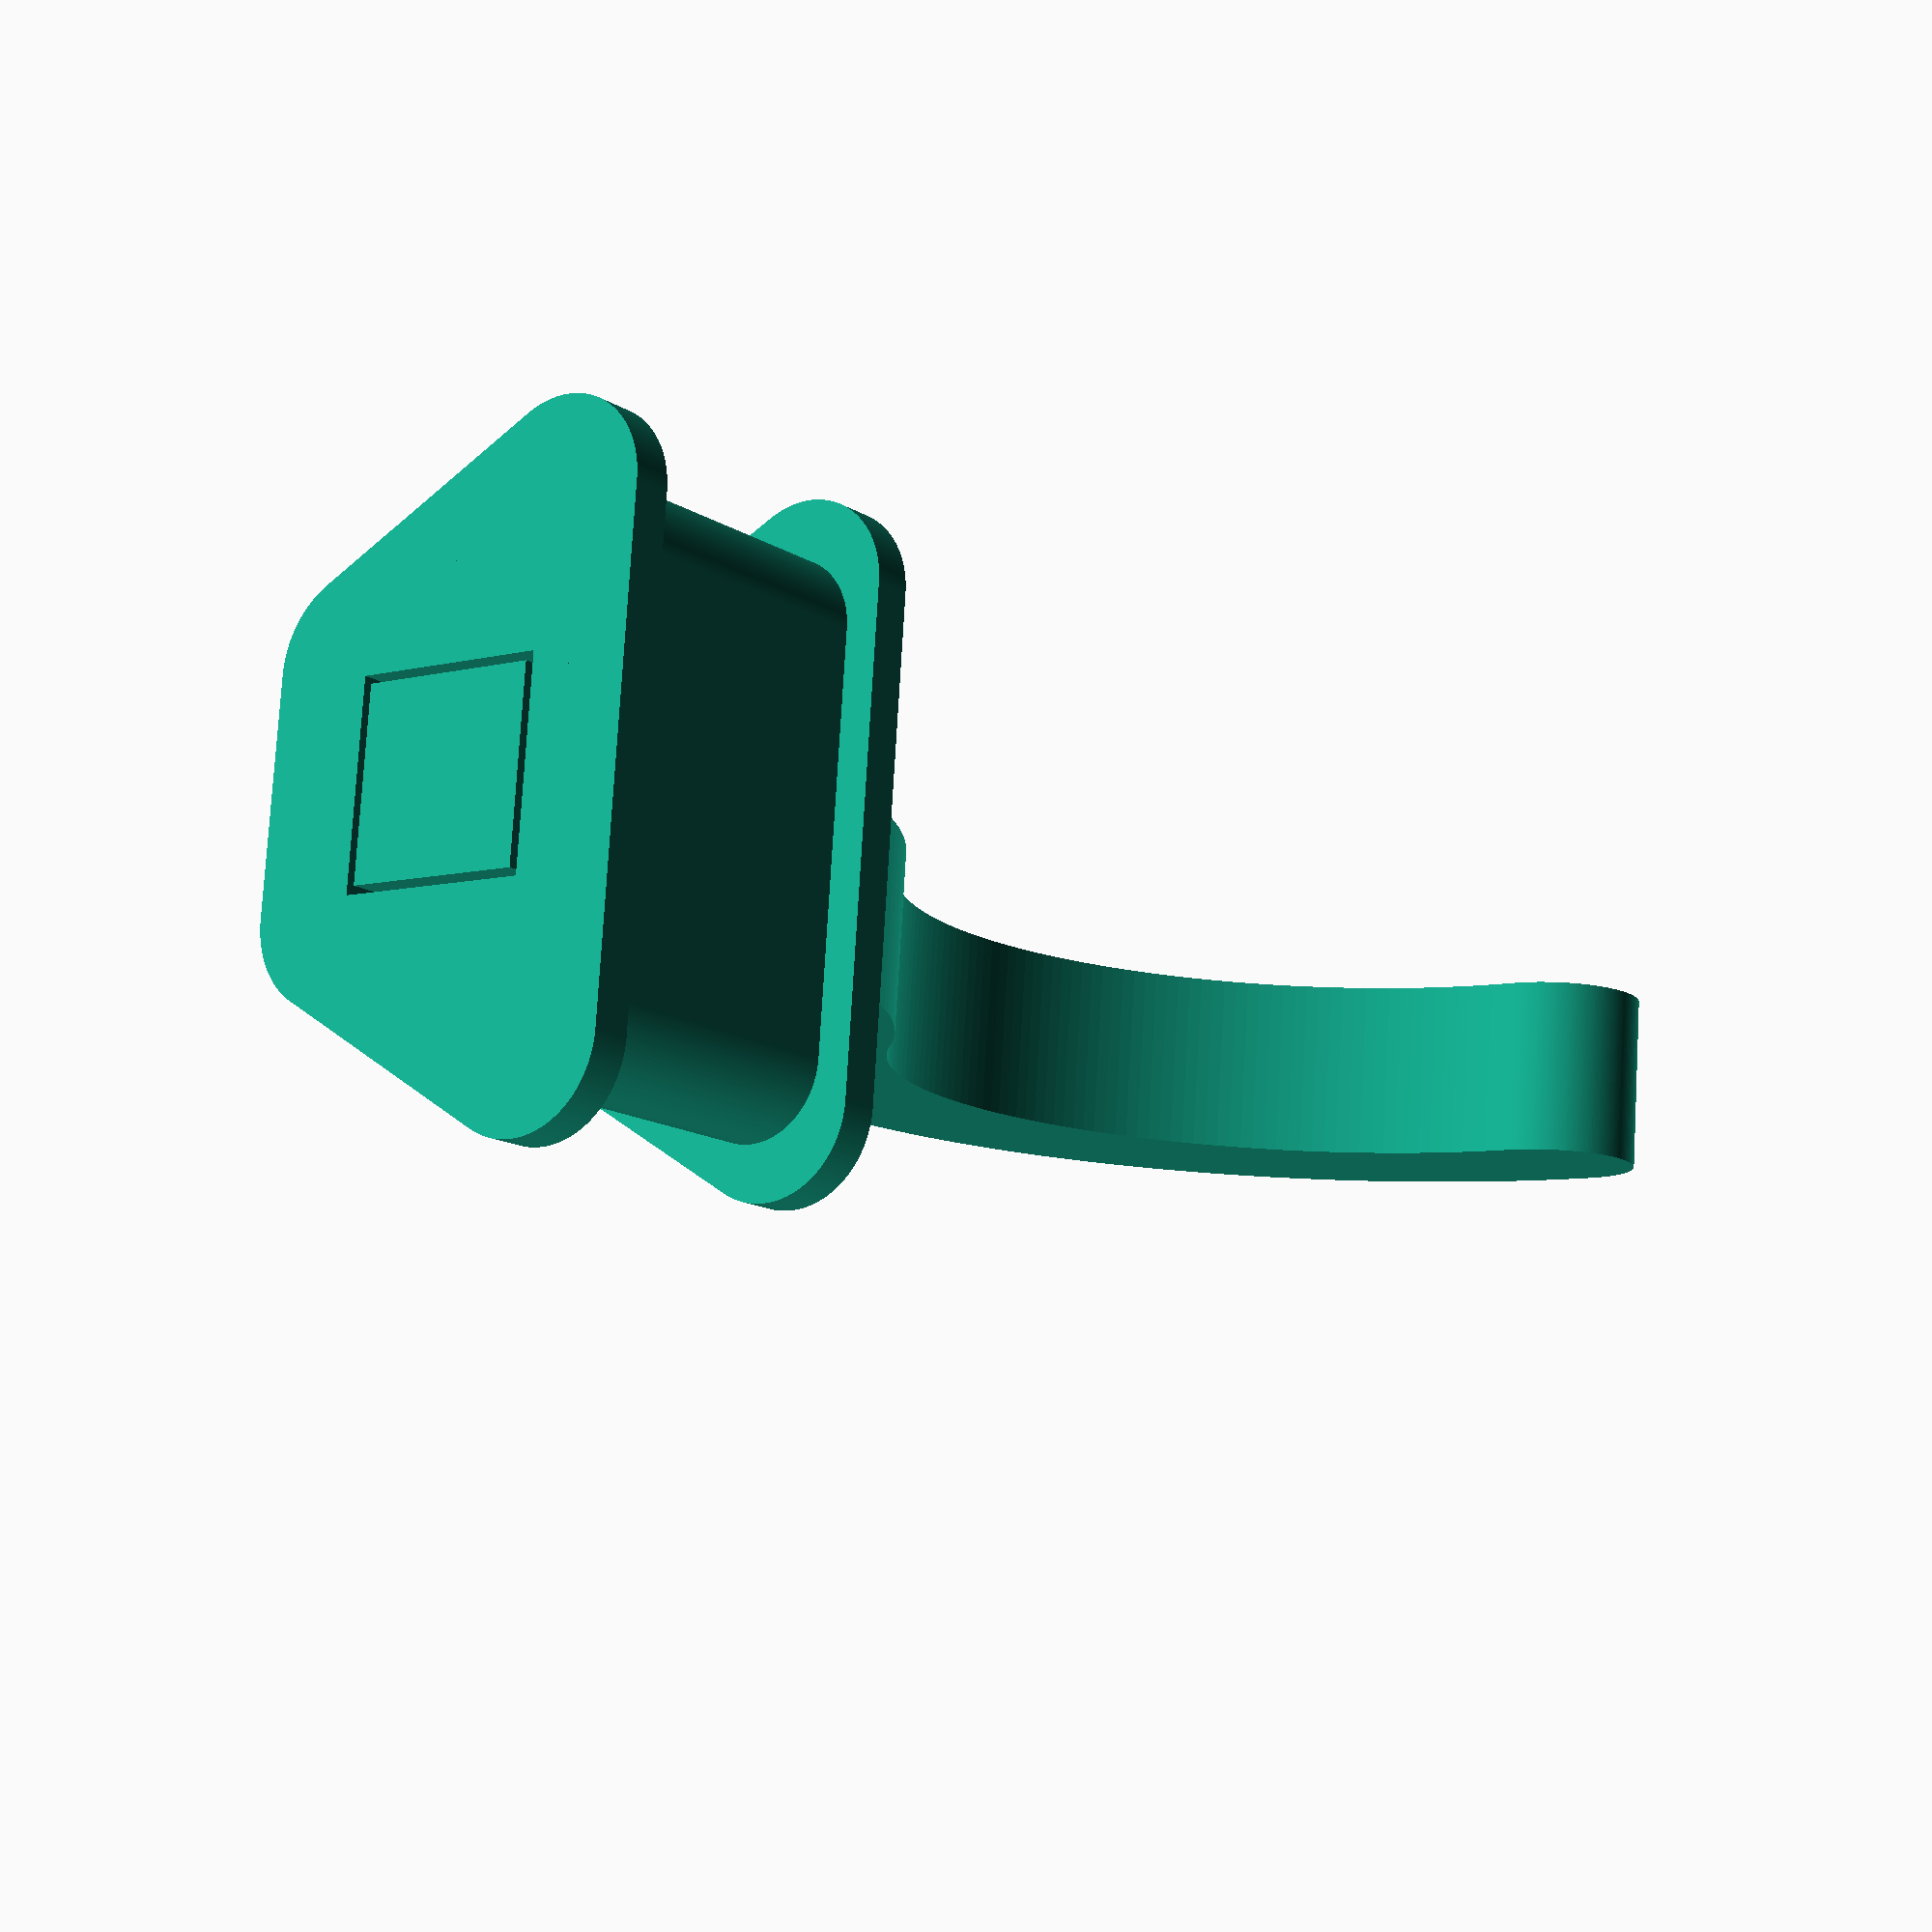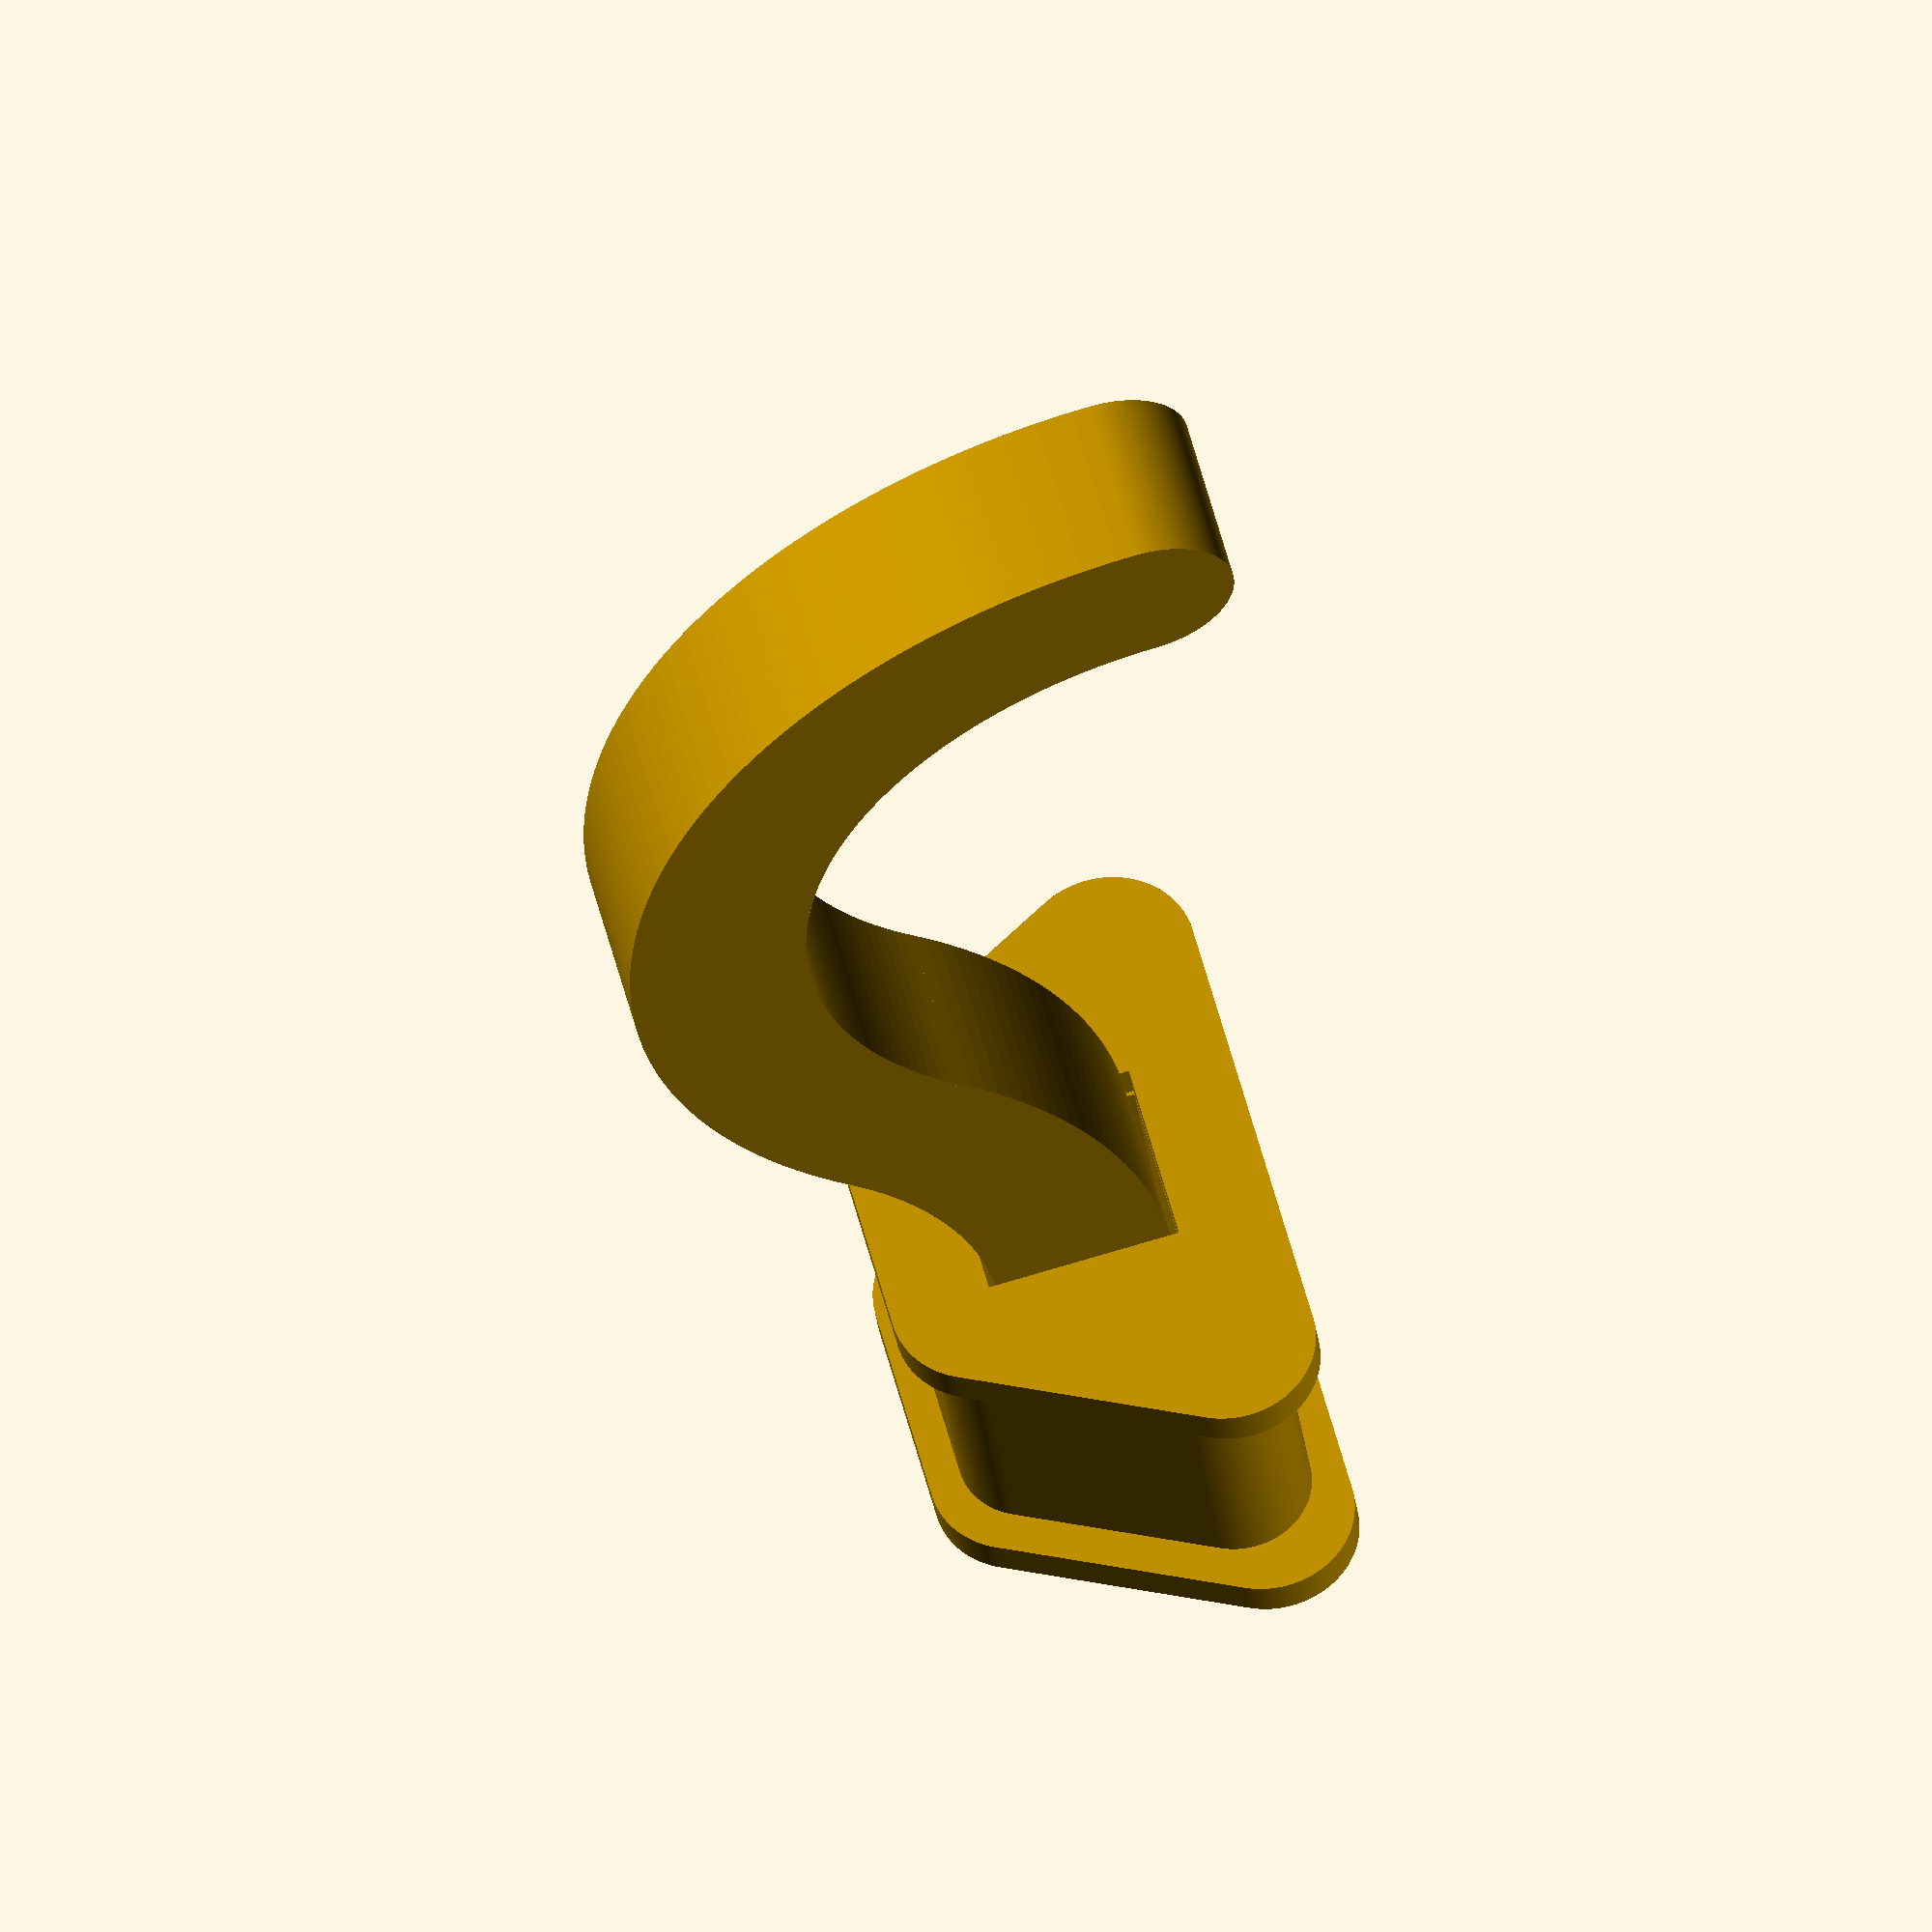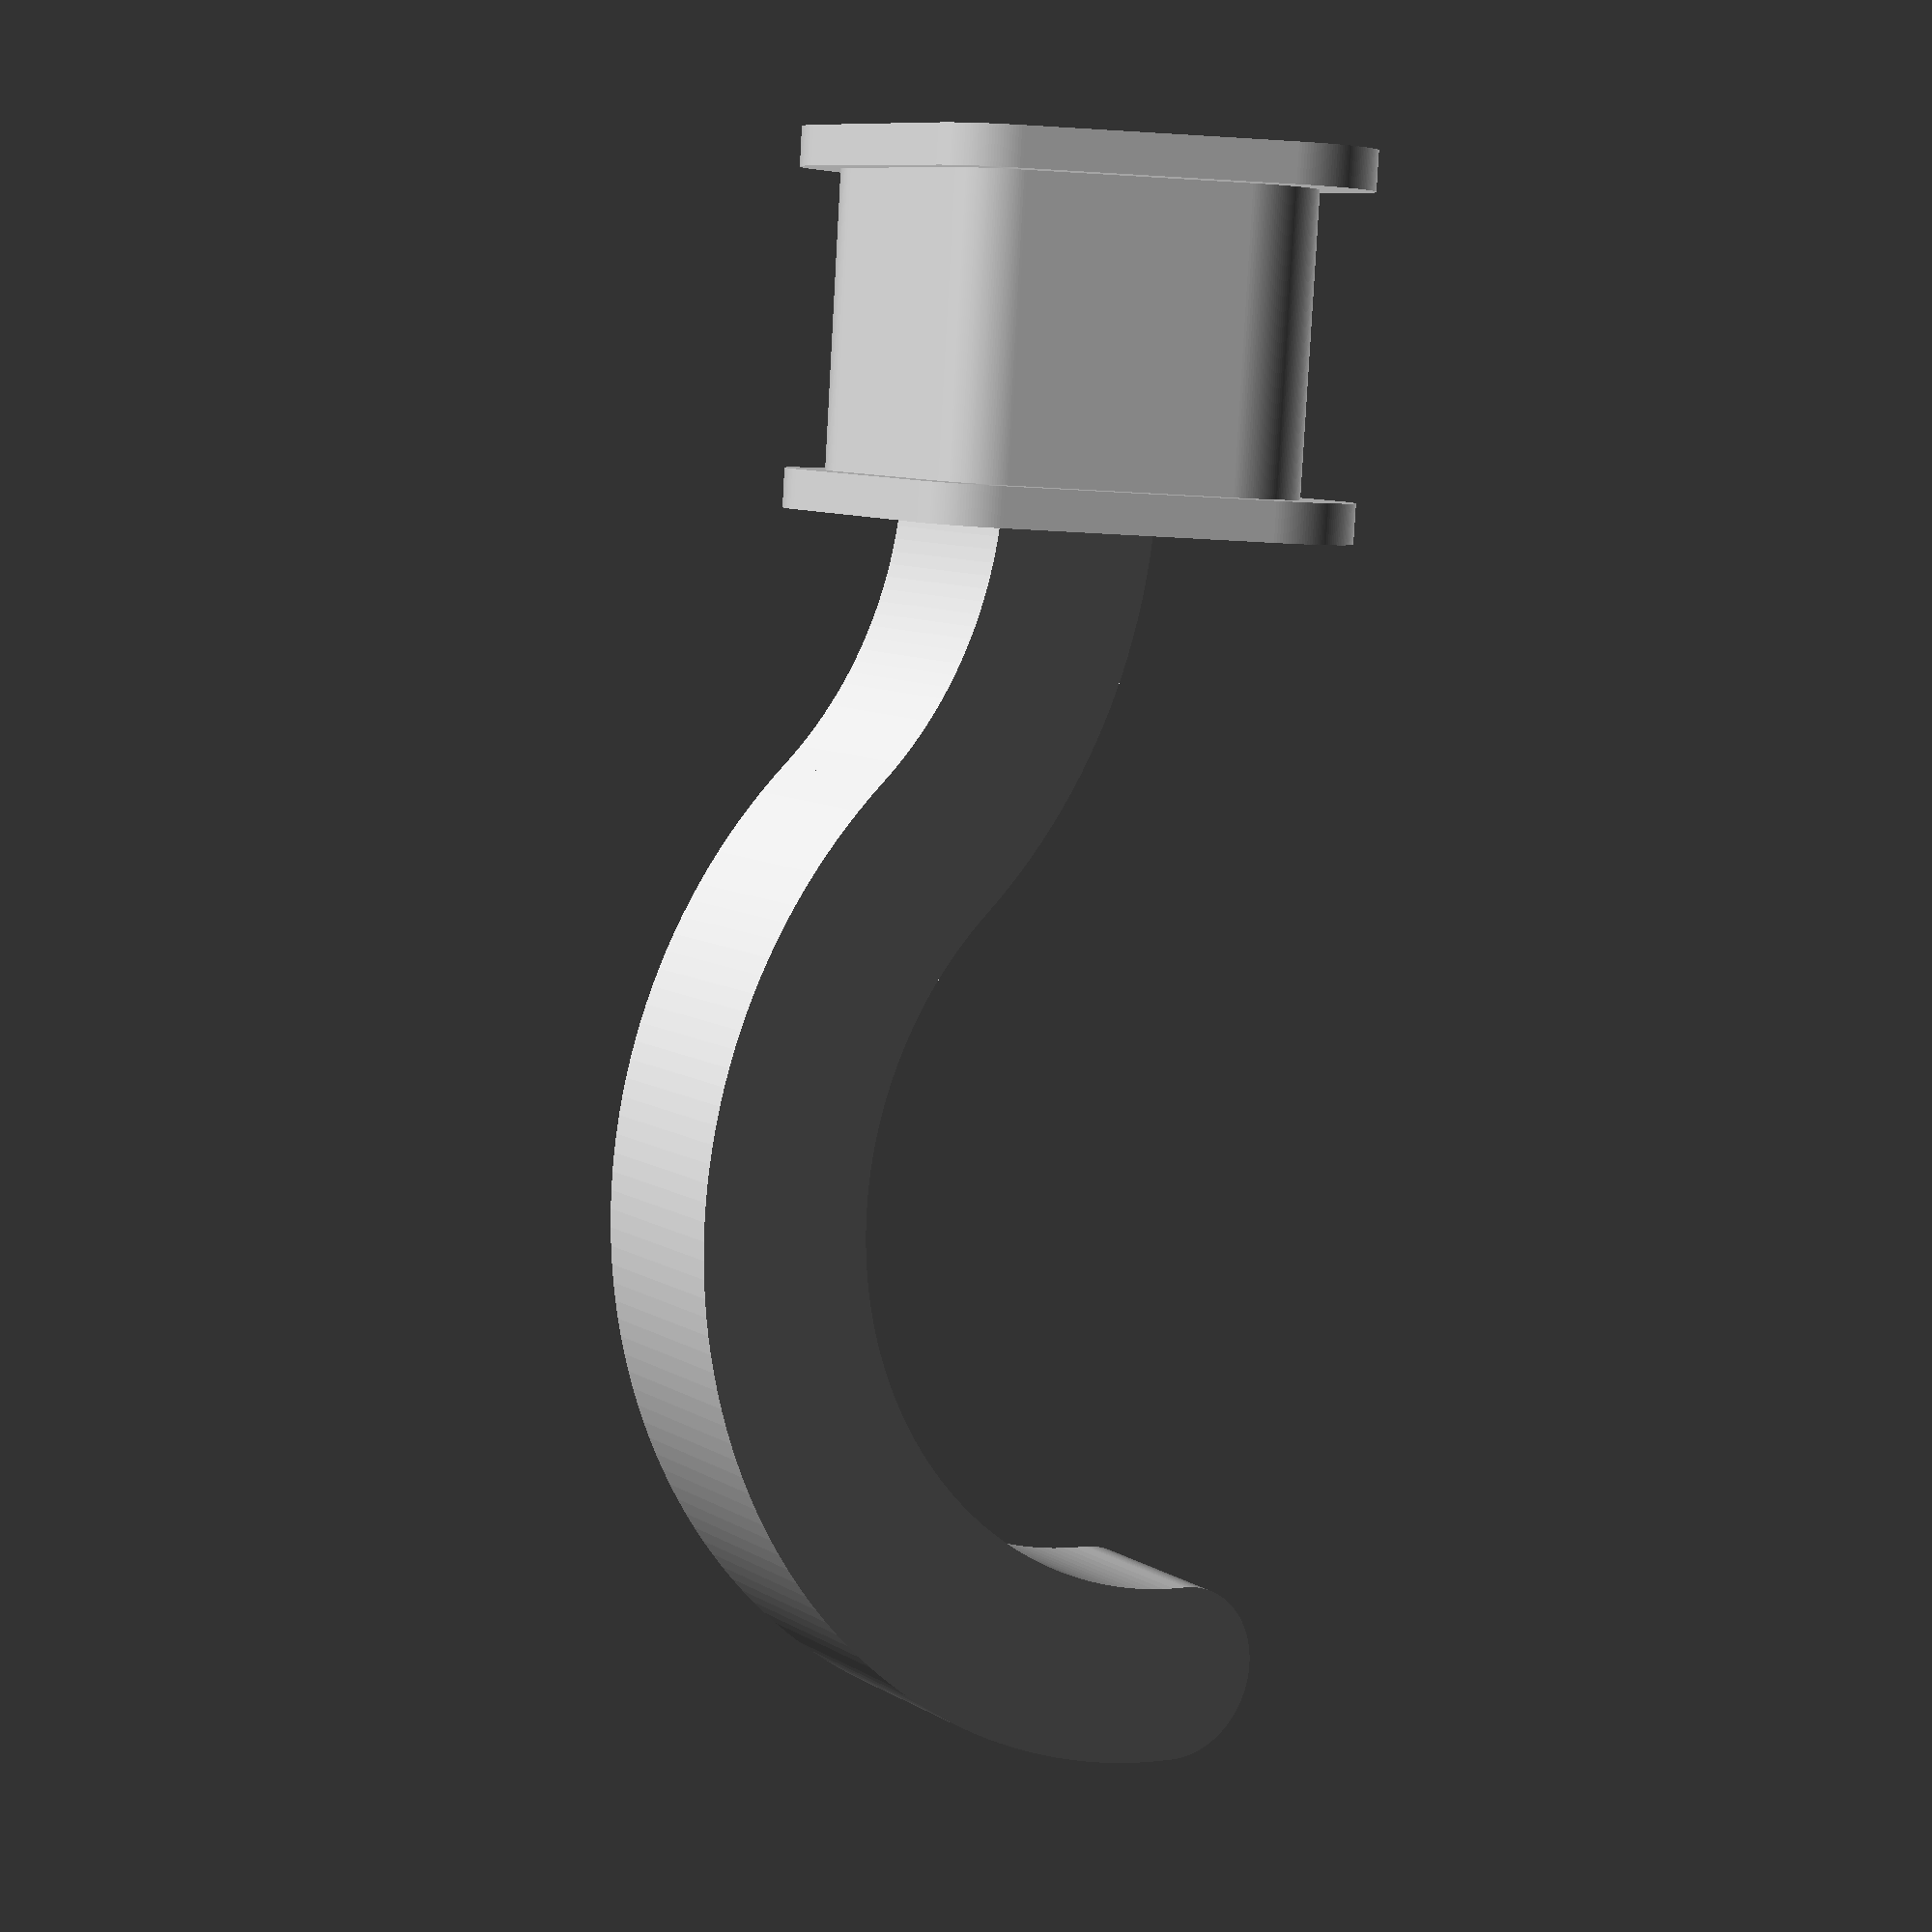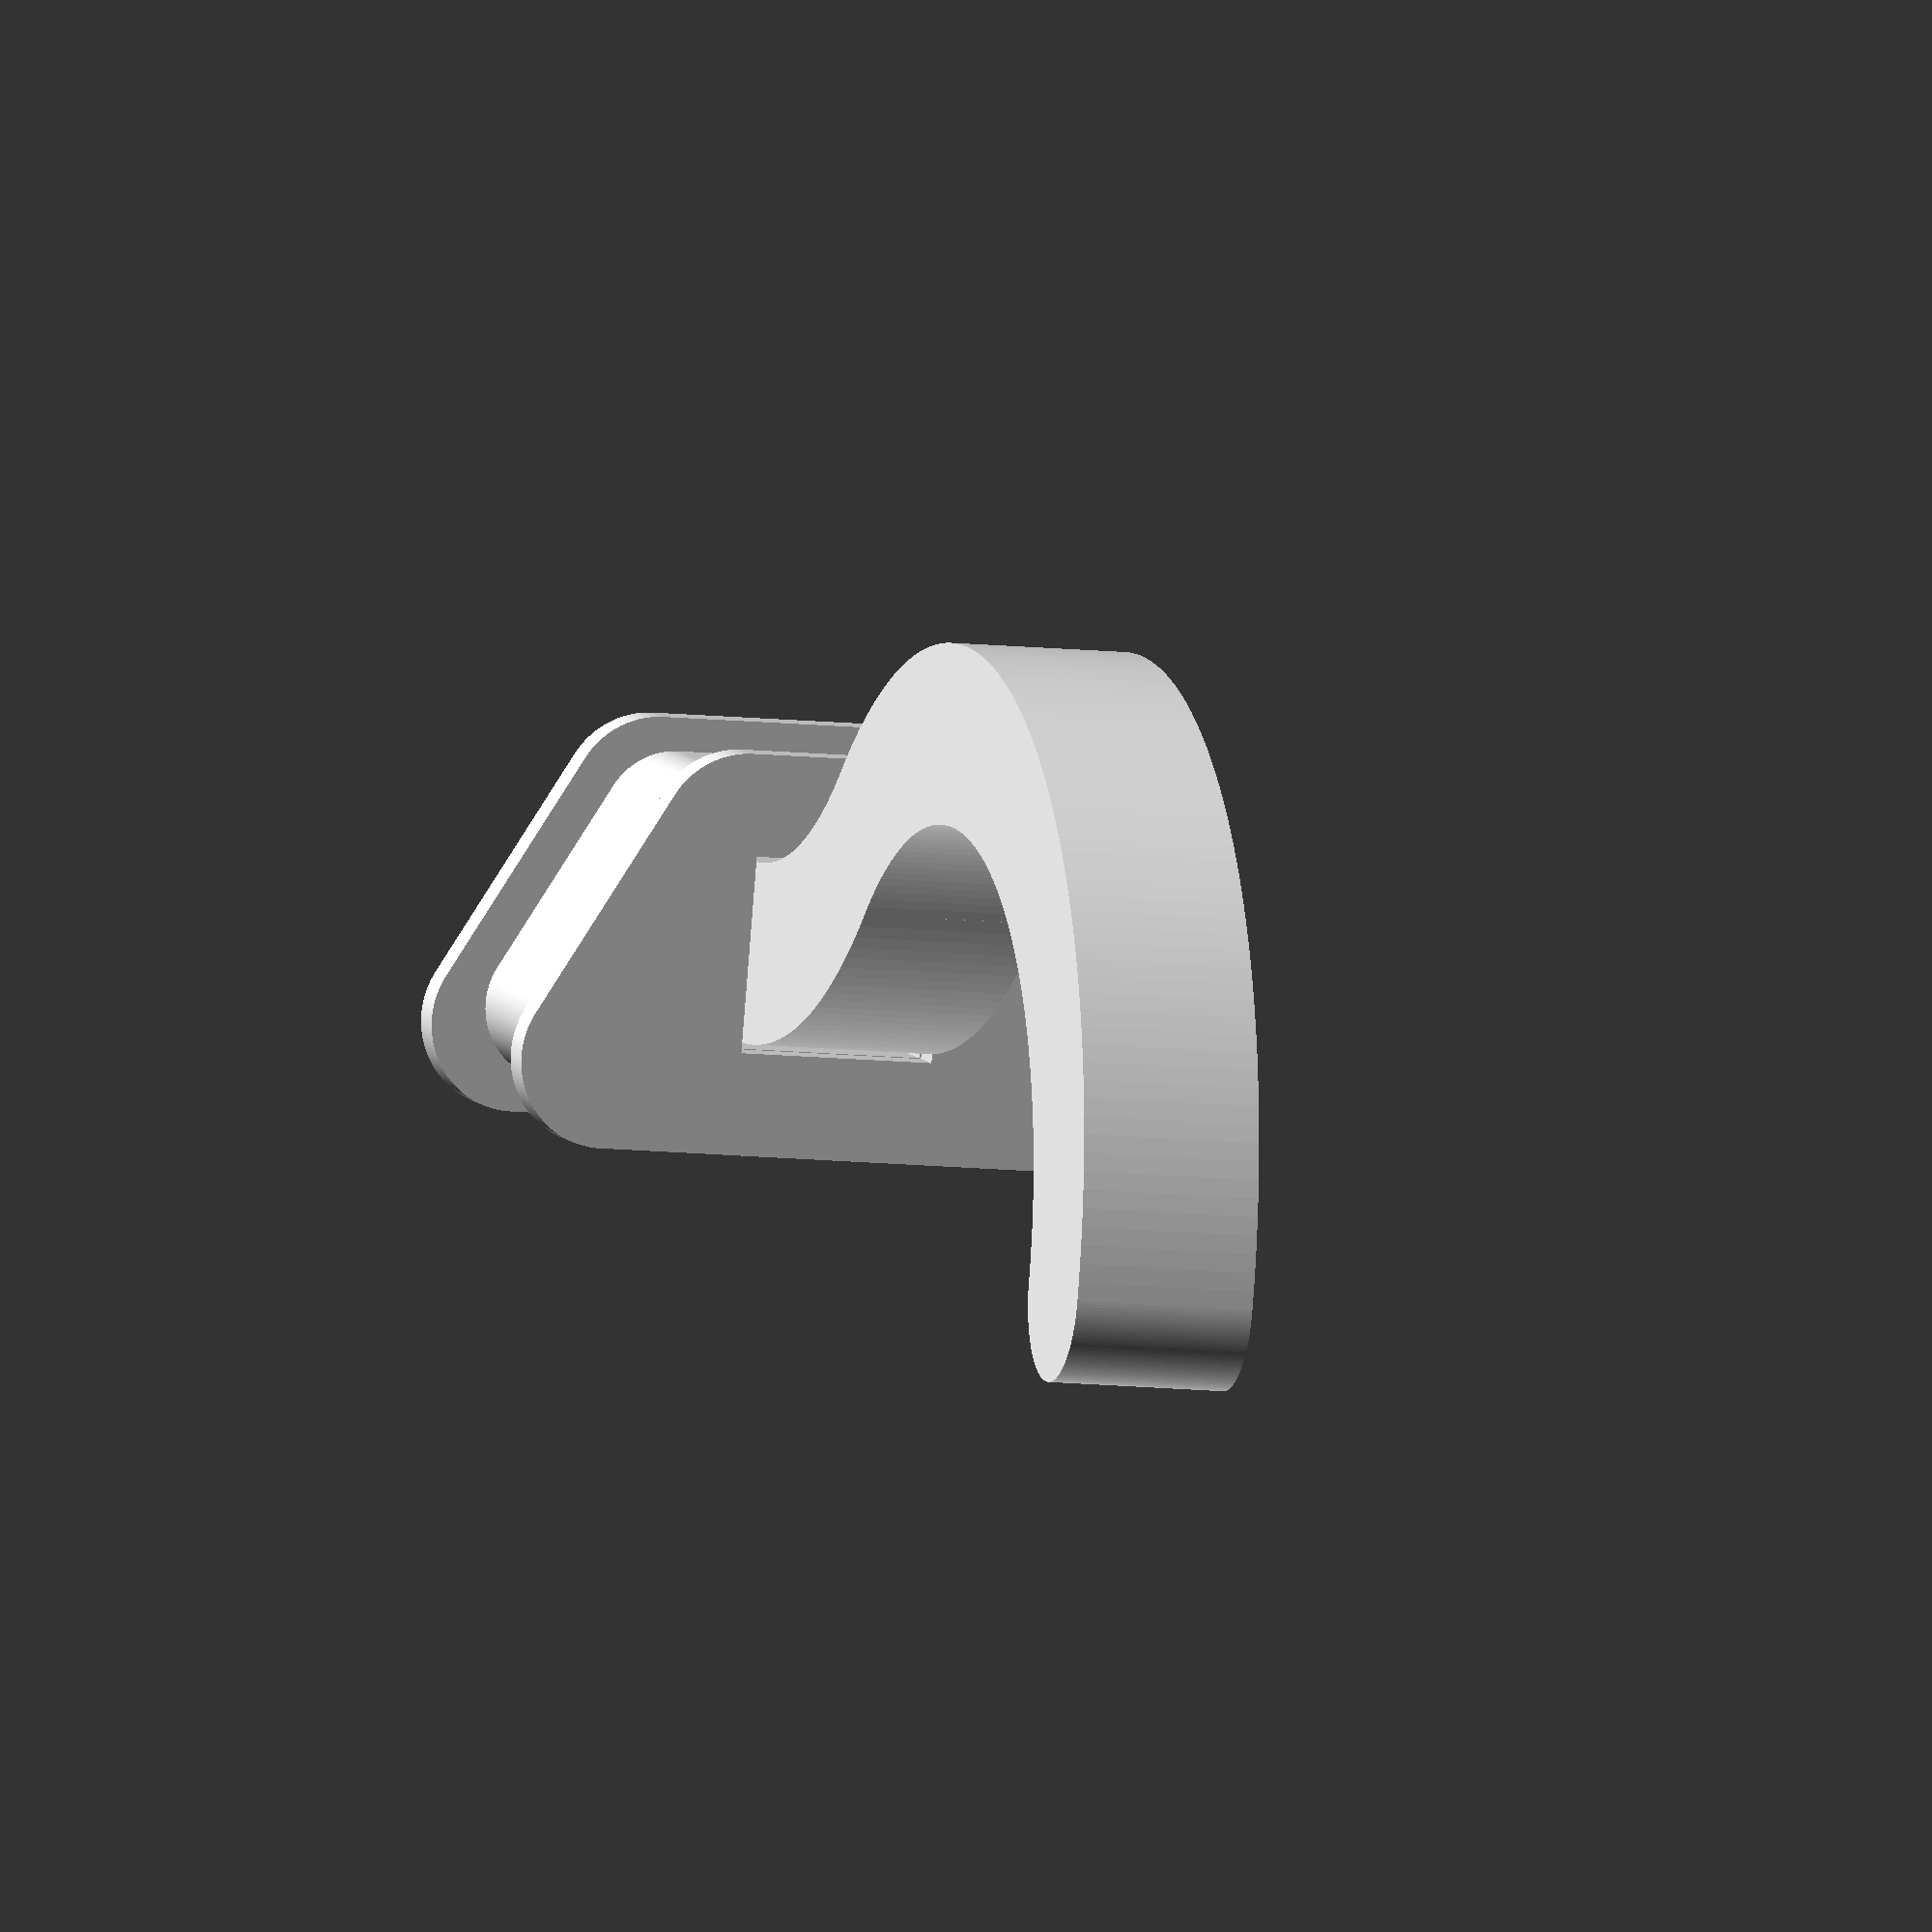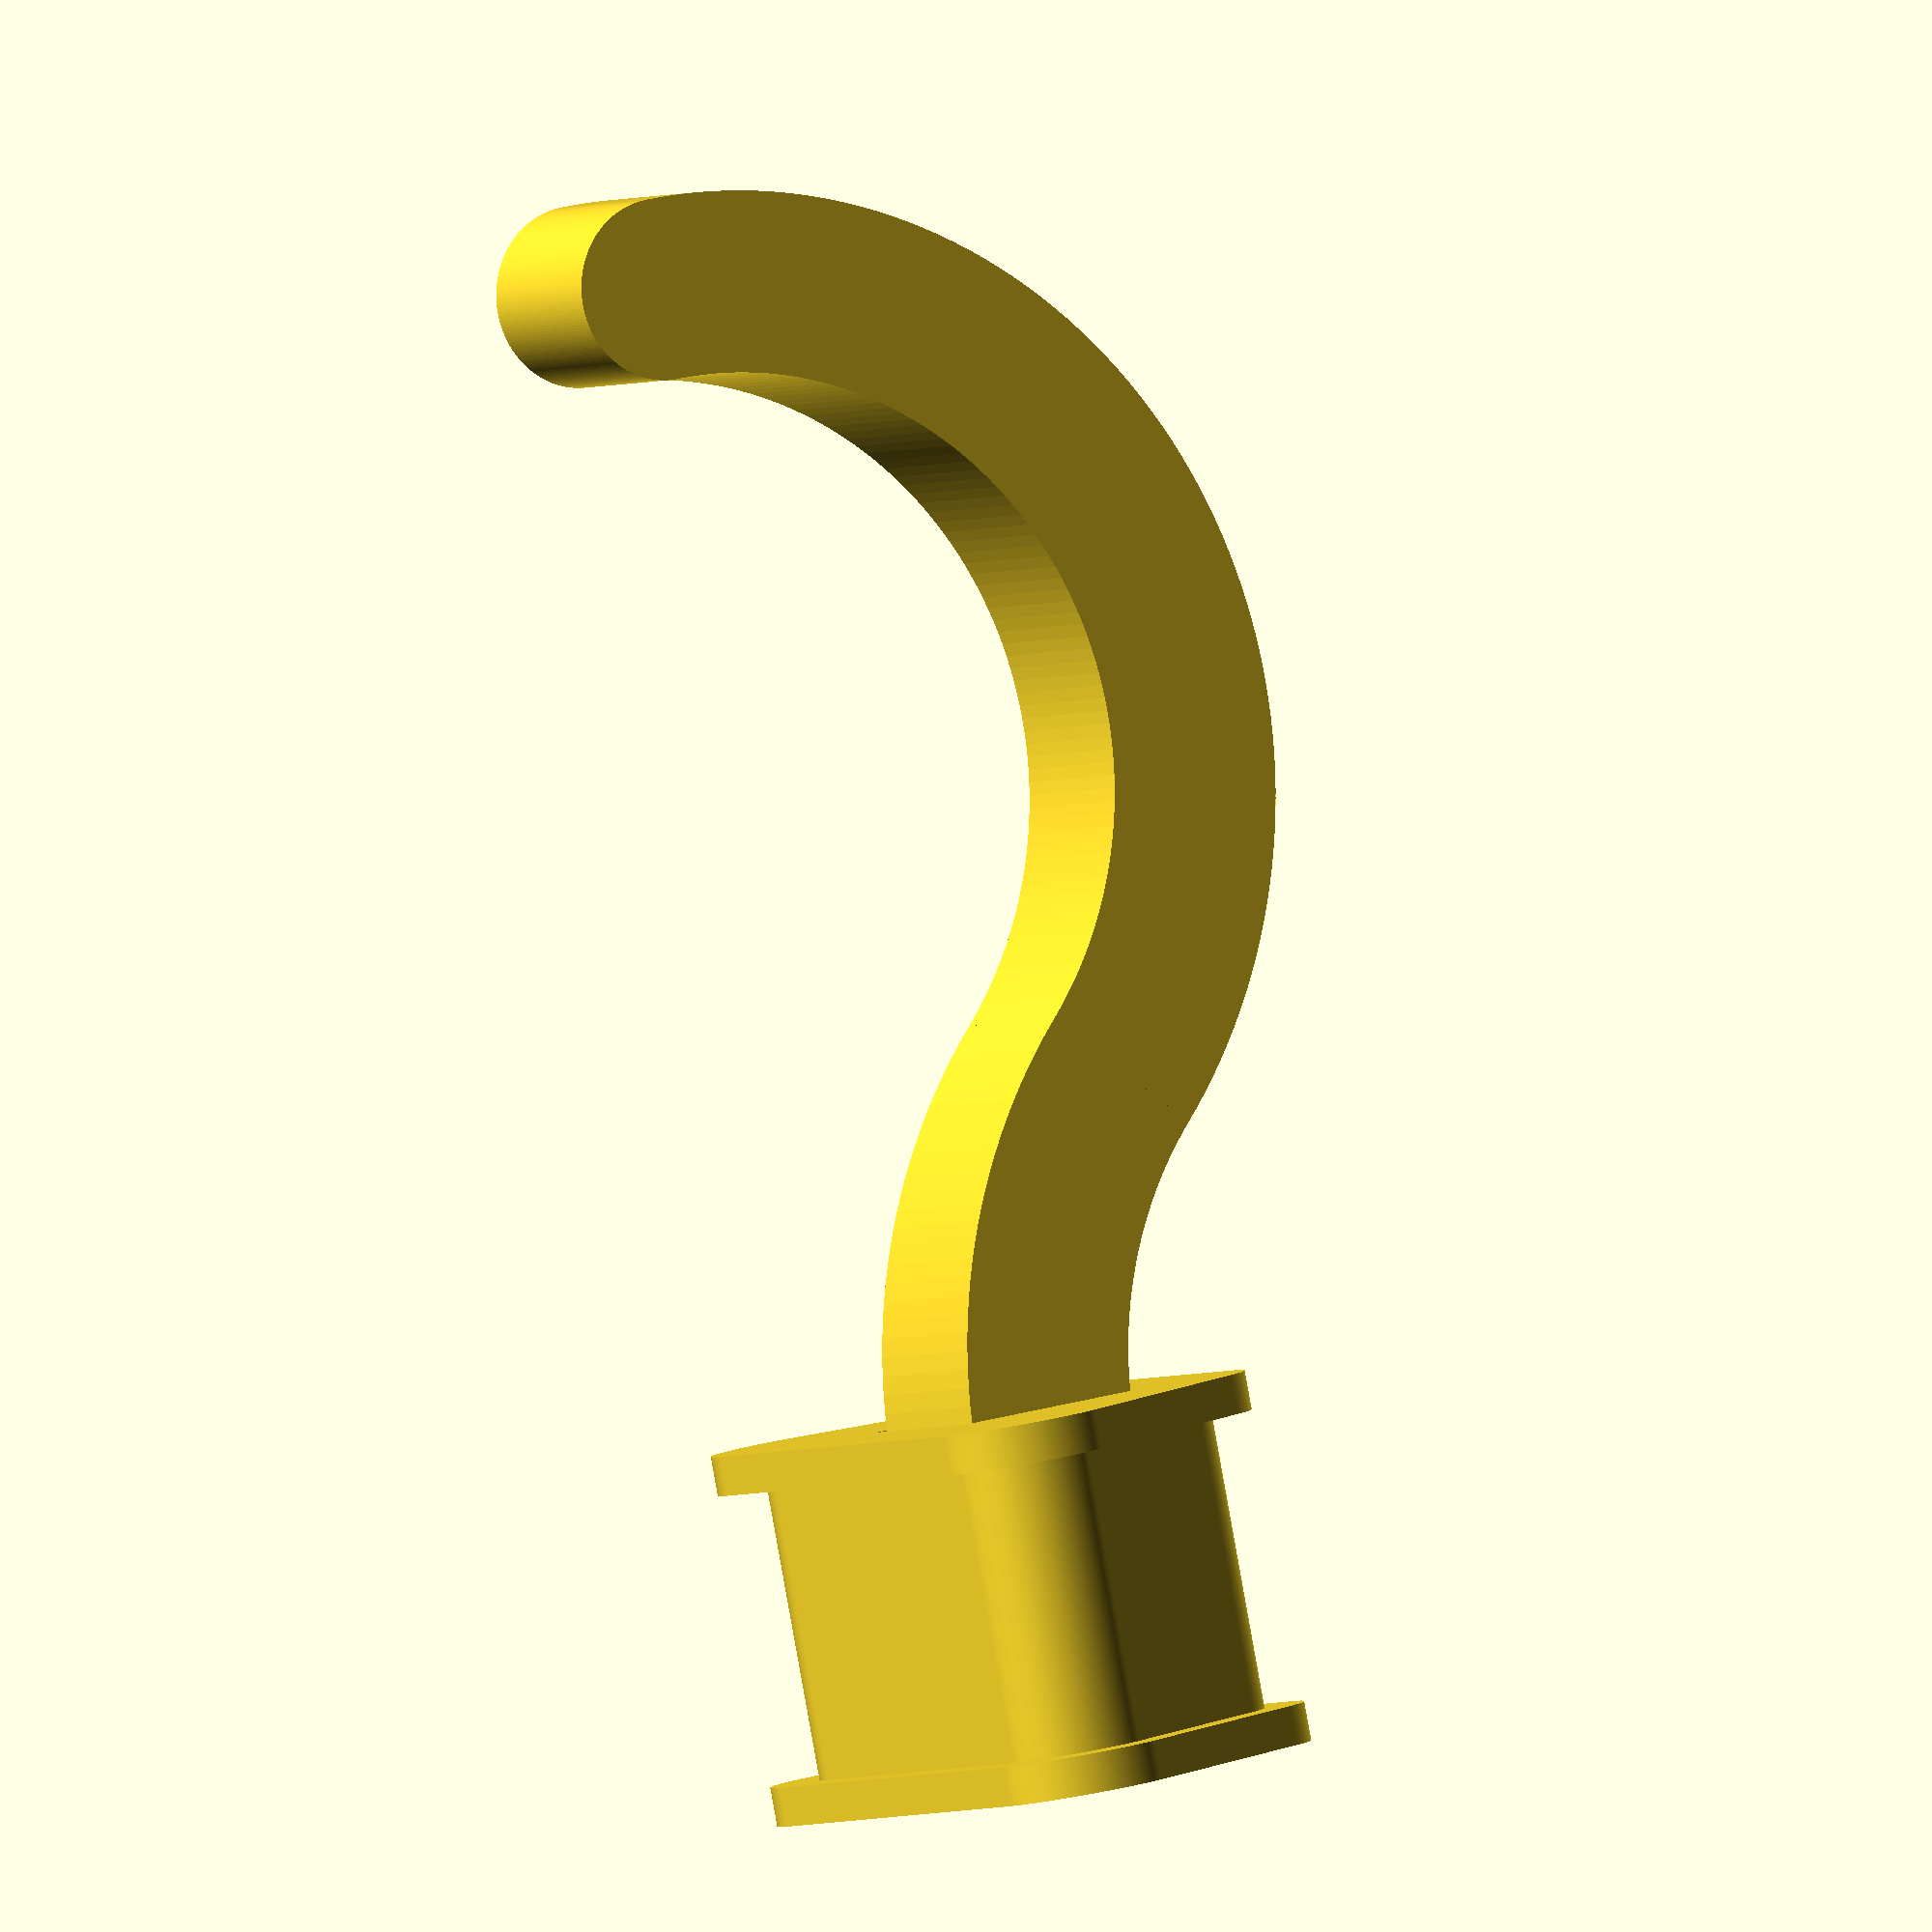
<openscad>
/// DIMENSIONS ////////////////////////////////////////////////////////////////

t_h = 17;
t_a = 32;
t_b = 14;
t_z = 15;
t_d = 15;
t_p = 2;
t_p_s = 1.2;
t_p_h_a = 10;
t_p_h_b = 10;
t_p_h_p = 0.92;
t_p_h_a_t = t_p_h_p * t_p_h_a;
t_p_h_b_t = t_p_h_p * t_p_h_b;
t_p_h_h = 0;
t_b_s = 0.85;
t2_h = 0.98 * (t_z + t_p);
t2_s = 0.98 * t_b_s;
h_r = 30;
s_h_s = 0.5;

/// SHAPES ////////////////////////////////////////////////////////////////////

module trapezoid() {
  translate([0, t_h/2, 0]) {
    minkowski() {
      polygon([
        [-t_a/2 + t_d/2.5, -t_d/4],
        [t_a/2 - t_d/2.5, -t_d/4],
        [t_b/2 - t_d/6.5, -t_h + t_d/4],
        [-t_b/2 + t_d/6.5, -t_h + t_d/4]
      ]);
      circle(d = t_d/2, $fn = 200);
    }
  }
}

module plate_cutout() {
  translate([0, t_p_h_h]) {
    square([t_p_h_b, t_p_h_a], center = true);
  }
}

module plate() {
  linear_extrude(height = t_p) {
    difference() {
      scale([t_p_s, t_p_s]) {
        trapezoid();
      }
      plate_cutout();
    }
  }
}

/// MODELS ////////////////////////////////////////////////////////////////////

module front_face() {
  rotate([0, 180, 0]) {
    linear_extrude(height = t_z) {
      difference() {
        trapezoid();
        scale([t_b_s, t_b_s]) {
          trapezoid();
        }
      }
    }
  }
  plate();
}

module back_face() {
  translate([0, 0, -t_z - t_p]) {
    rotate([0, 0, 0]) {
      plate();
      linear_extrude(height = t2_h) {
        difference() {
          scale([t2_s, t2_s]) {
            trapezoid();
          }
          plate_cutout();
        }
      }
    }
  }
}

module hook_profile() {
  square([t_p + t_z, t_p_h_a_t]);
  translate([0, t_p_h_a_t - h_r]) {
    intersection() {
      difference() {
        circle(r = h_r, $fn = 200);
        circle(r = h_r - t_p_h_a_t, $fn = 200);
      }
      polygon([[0, 0], [-h_r, h_r], [0, h_r]]);
    }
  }
  translate([(t_p_h_a_t - 2*h_r)/sqrt(2), t_p_h_a_t - h_r + (2*h_r - t_p_h_a_t)/sqrt(2)]) {
    intersection() {
      difference() {
        circle(r = h_r, $fn = 200);
        circle(r = h_r - t_p_h_a_t, $fn = 200);
      }
      polygon([[0, 0], [h_r, -h_r], [-h_r, -h_r], [-h_r, 0]]);
    }
  }
  translate([(t_p_h_a_t - 2*h_r)/sqrt(2) - h_r + t_p_h_a_t/2, t_p_h_a_t - h_r + (2*h_r - t_p_h_a_t)/sqrt(2)]) {
    circle(d = t_p_h_a_t, $fn = 200);
  }
}

module hook() {
  rotate([0, 90, 0]) {
    translate([0, -t_p_h_a_t/2, -t_p_h_a_t/2]) {
      linear_extrude(height = t_p_h_b_t) {
        hook_profile();
      }
    }
  }
}

/// VISUALIZATION /////////////////////////////////////////////////////////////////

module assembly() {
  rotate([90, 0, 0]) {
    front_face();
    back_face();
    hook();
  }
}

module front_face_printable() {
  translate([0, 0, t_p]) {
    rotate([0, 180, 0]) {
      front_face();
    }
  }
}

module back_face_printable() {
  translate([0, 0, t_p + t_z]) {
    rotate([0, 0, 0]) {
      back_face();
    }
  }
}

module hook_printable() {
  translate([0, 0, t_p_h_b_t/2]) {
    rotate([0, 90, 0]) {
      translate([0, 0, t_p + t_z]) {
        hook();
      }
    }
  }
}

/* front_face_printable(); */
/* back_face_printable(); */
/* hook_printable(); */
assembly();

</openscad>
<views>
elev=7.3 azim=275.6 roll=306.8 proj=p view=wireframe
elev=277.0 azim=204.5 roll=253.8 proj=o view=solid
elev=357.8 azim=354.2 roll=236.6 proj=p view=solid
elev=264.7 azim=195.5 roll=4.5 proj=o view=wireframe
elev=339.2 azim=159.3 roll=60.0 proj=o view=solid
</views>
